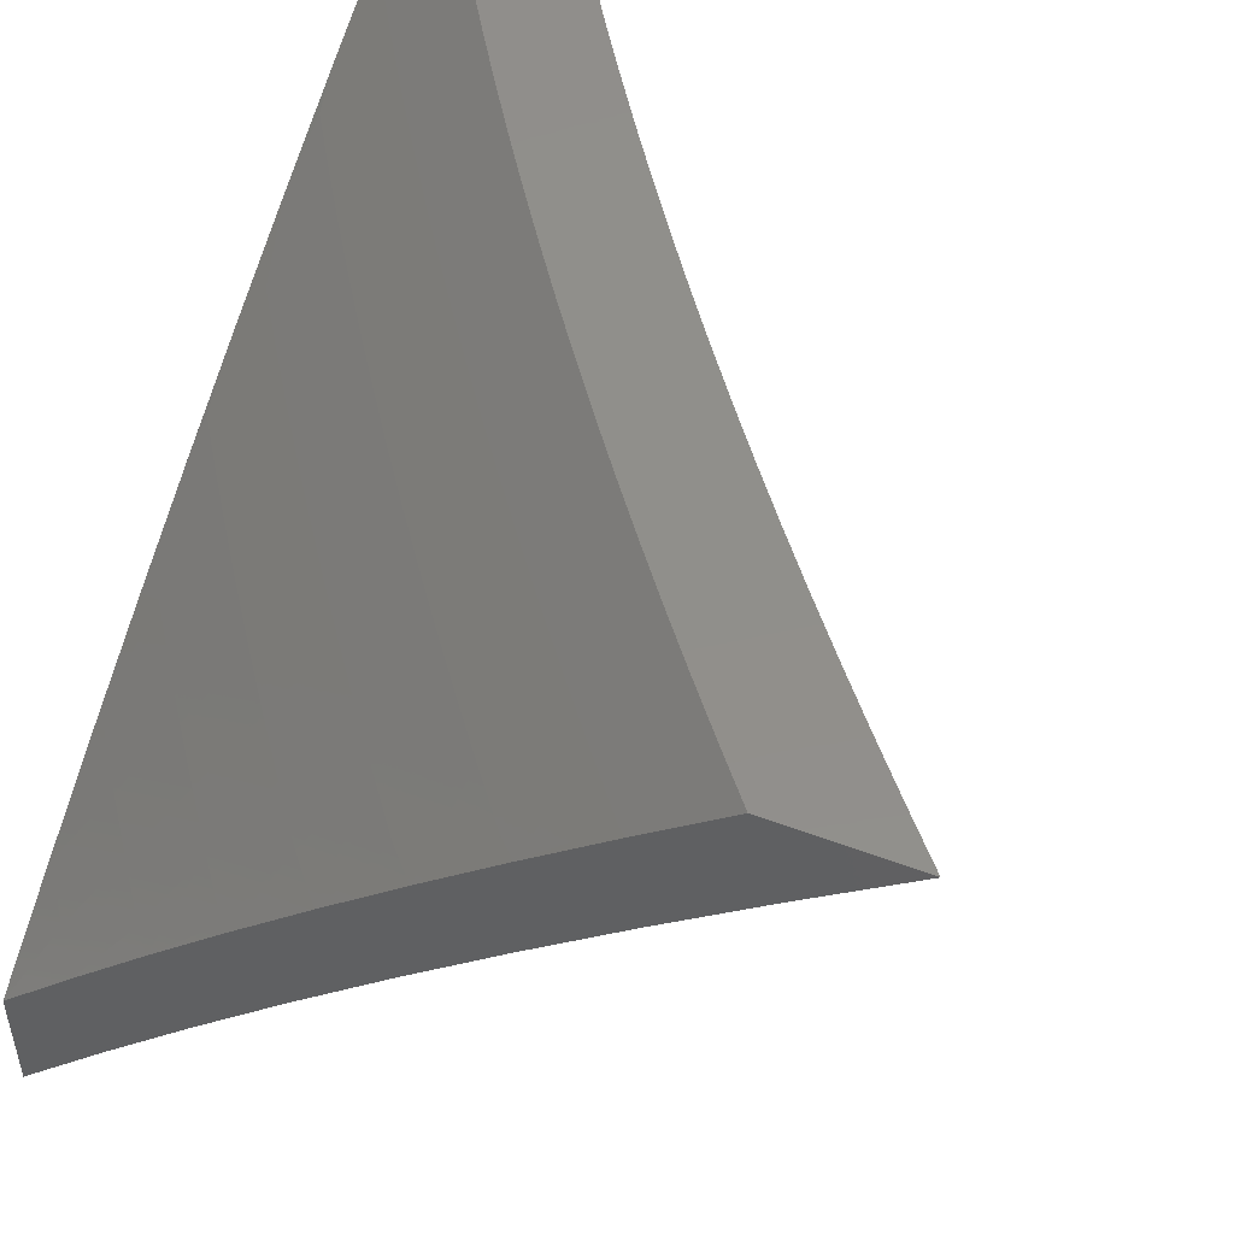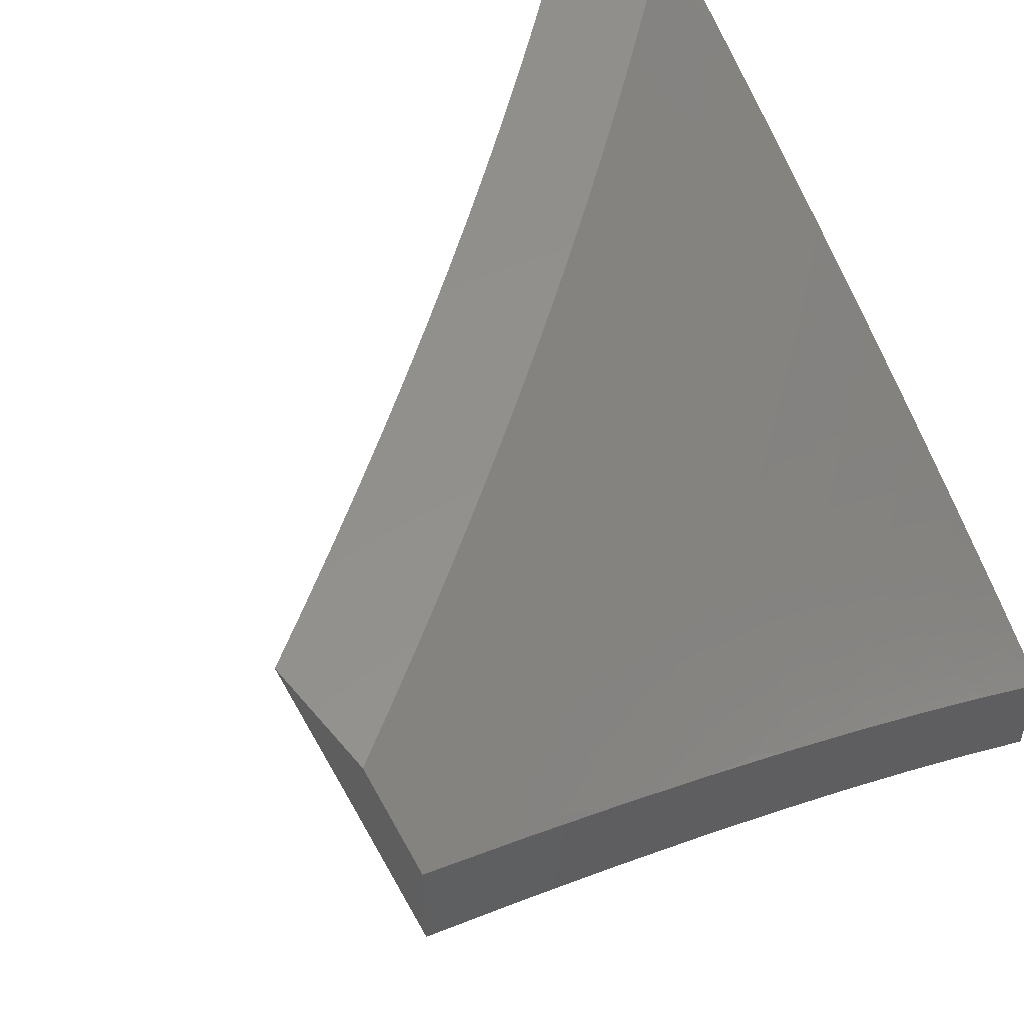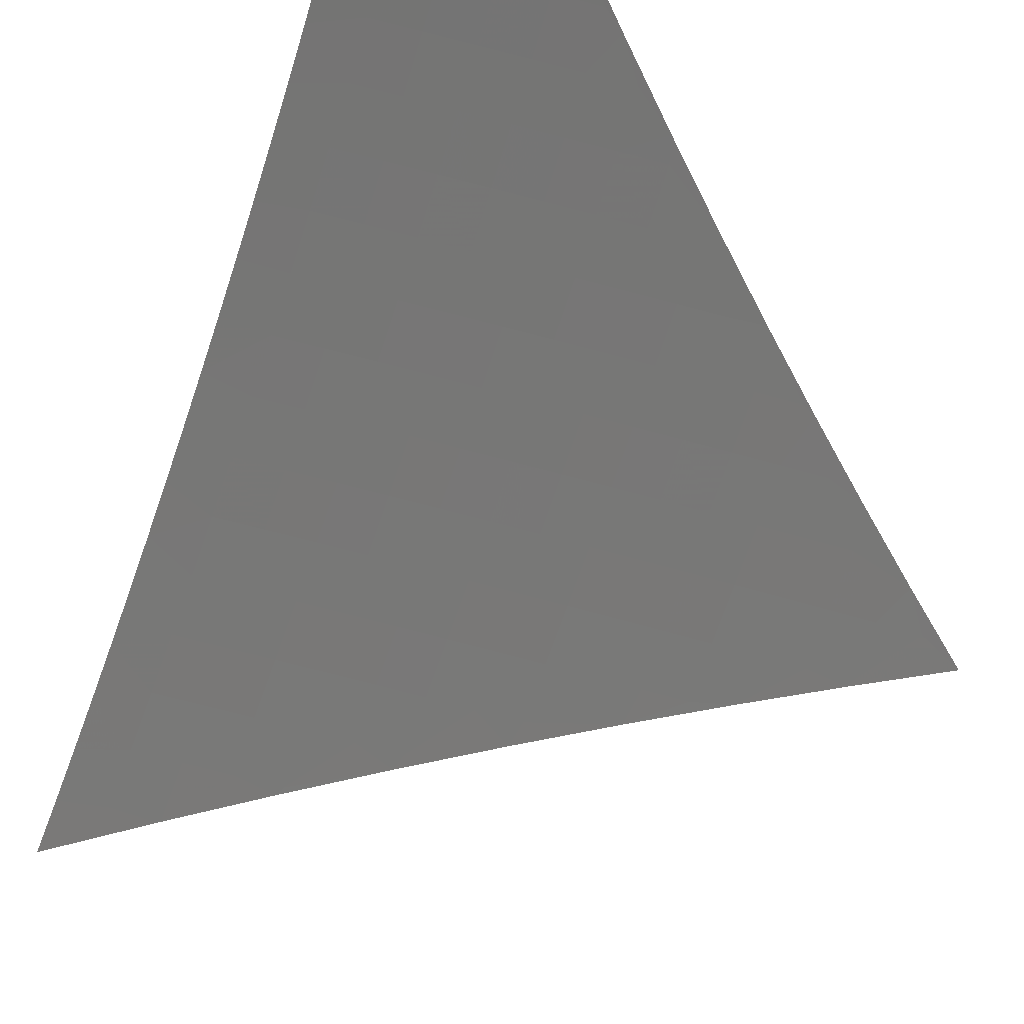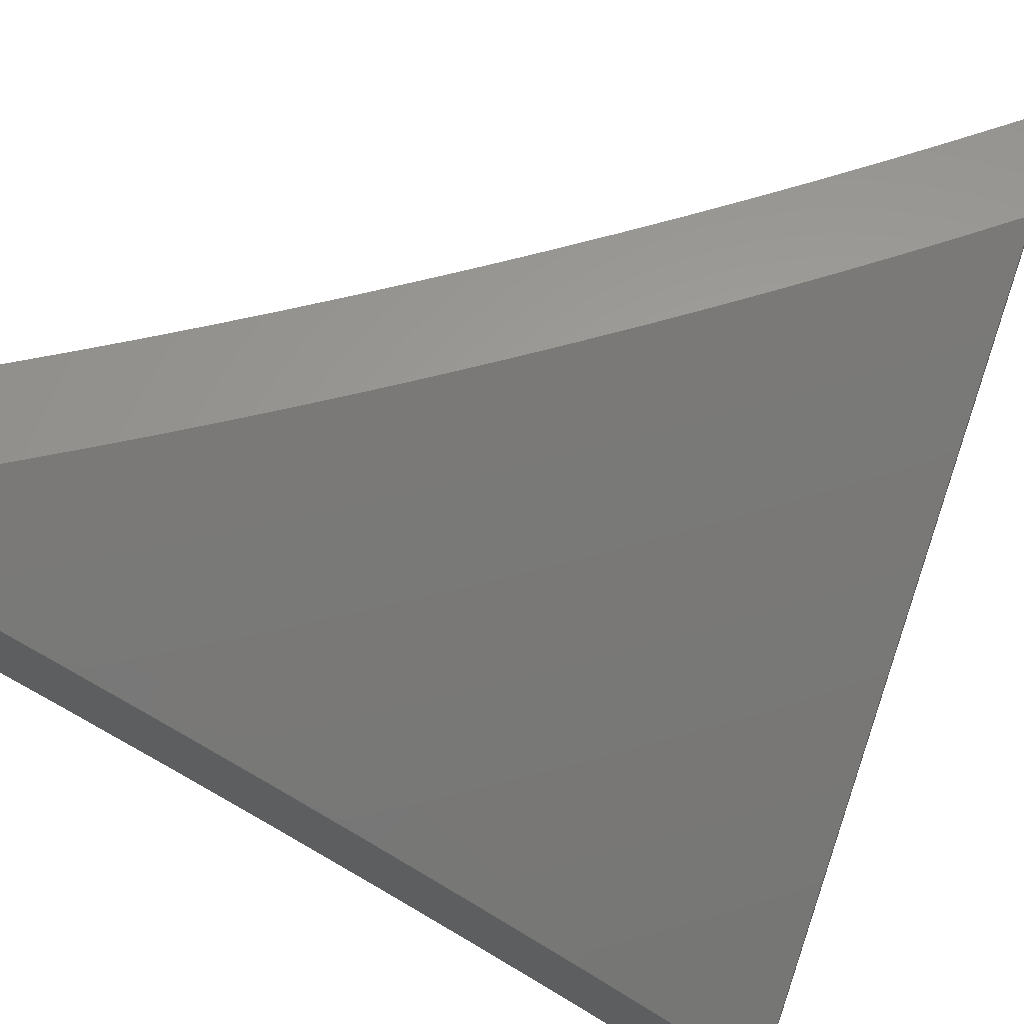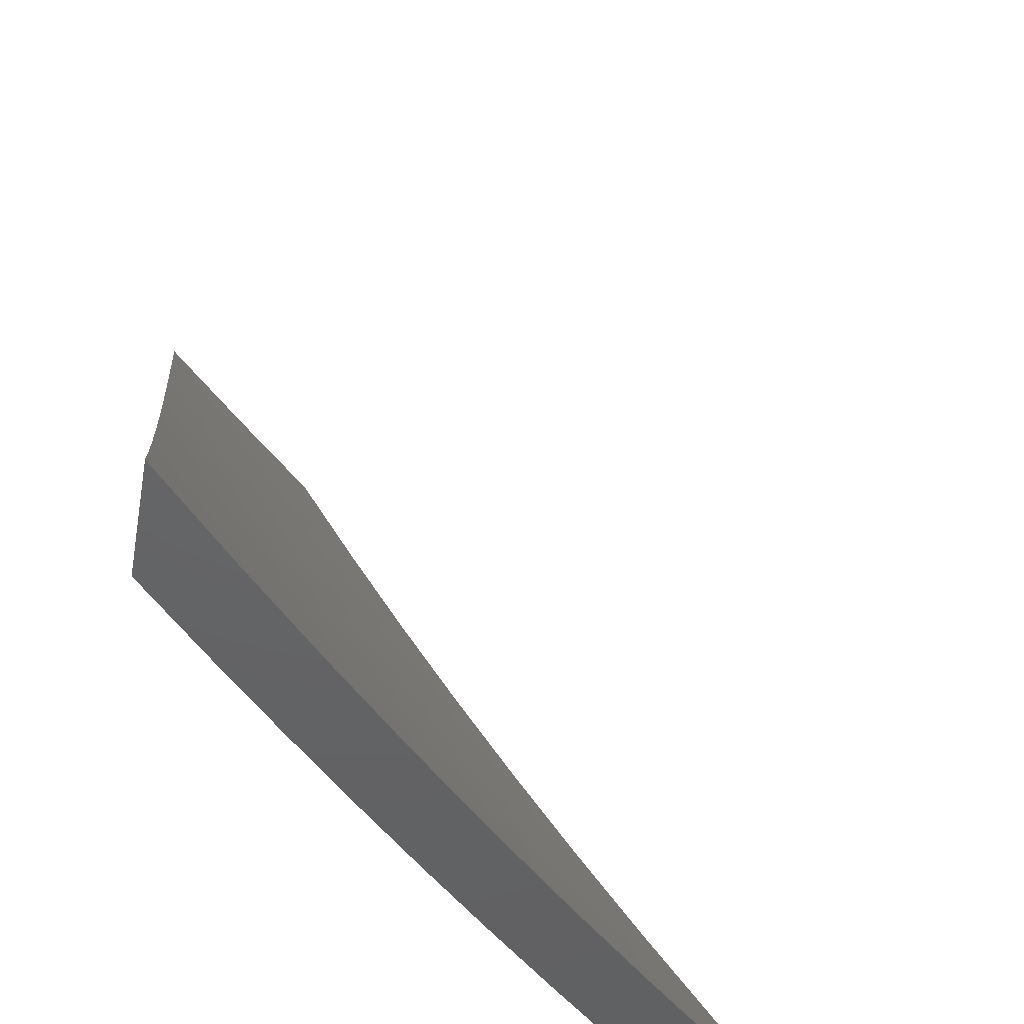
<metadata>
{"format":"stl","ext":"stl","renderer":"f3d","projection":"perspective","resolution":1024,"background":"white","views":[{"elev":49.5,"azim":22.8,"up":"+Z"},{"elev":54.4,"azim":-128.7,"up":"+Z"},{"elev":46.8,"azim":123.5,"up":"+Y"},{"elev":61.2,"azim":-70.0,"up":"+Z"},{"elev":-45.7,"azim":79.6,"up":"+Y"}]}
</metadata>
<code>
# stl→obj: 255 verts, 506 faces
v -6.724 -4.066 8
v -6.781 -4.07 7.947
v -6.765 -4 8
v -6.868 -4.023 7.893
v -6.883 -4 7.892
v -6.911 -4.048 7.839
v -7 -4 7.782
v -6.953 -4.073 7.785
v -6.995 -4.097 7.73
v -6.949 -4.171 7.73
v -7 -4.13 7.706
v -6.991 -4.196 7.675
v -7 -4.259 7.628
v -6.944 -4.27 7.675
v -6.985 -4.295 7.62
v -6.937 -4.369 7.62
v -6.977 -4.394 7.564
v -6.928 -4.468 7.564
v -6.967 -4.494 7.508
v -6.917 -4.568 7.508
v -7 -4.512 7.464
v -6.956 -4.594 7.452
v -6.995 -4.619 7.396
v -6.943 -4.693 7.396
v -7 -4.636 7.378
v -6.981 -4.719 7.339
v -7 -4.759 7.291
v -6.928 -4.793 7.339
v -6.965 -4.819 7.282
v -6.911 -4.893 7.282
v -6.948 -4.92 7.225
v -6.893 -4.994 7.225
v -6.985 -4.946 7.167
v -7 -5 7.109
v -7 -4.88 7.201
v -6.735 -4.142 7.947
v -6.682 -4.131 8
v -6.689 -4.213 7.947
v -6.64 -4.196 8
v -6.641 -4.284 7.947
v -6.596 -4.261 8
v -6.593 -4.354 7.947
v -6.553 -4.325 8
v -6.508 -4.389 8
v -6.544 -4.424 7.947
v -6.463 -4.452 8
v -6.495 -4.494 7.947
v -6.417 -4.515 8
v -6.444 -4.563 7.947
v -6.371 -4.577 8
v -6.393 -4.631 7.947
v -6.324 -4.639 8
v -6.34 -4.699 7.947
v -6.276 -4.7 8
v -6.287 -4.767 7.947
v -6.228 -4.761 8
v -6.233 -4.834 7.947
v -6.179 -4.822 8
v -6.179 -4.901 7.947
v -6.13 -4.882 8
v -6.124 -4.966 7.947
v -6.08 -4.941 8
v -6.029 -5 8
v -6.157 -5 7.896
v -6.162 -4.998 7.893
v -6.218 -4.931 7.893
v -6.273 -4.864 7.893
v -6.327 -4.797 7.893
v -6.38 -4.729 7.893
v -6.433 -4.66 7.893
v -6.484 -4.591 7.893
v -6.535 -4.522 7.893
v -6.585 -4.452 7.893
v -6.635 -4.381 7.893
v -6.683 -4.311 7.893
v -6.731 -4.239 7.893
v -6.777 -4.168 7.893
v -6.823 -4.095 7.893
v -6.866 -4.121 7.839
v -6.908 -4.146 7.785
v -6.283 -5 7.789
v -6.256 -4.962 7.839
v -6.295 -4.992 7.785
v -6.407 -5 7.681
v -6.389 -4.954 7.73
v -6.427 -4.984 7.675
v -6.444 -4.886 7.73
v -6.482 -4.915 7.675
v -6.498 -4.816 7.73
v -6.537 -4.845 7.675
v -6.552 -4.747 7.73
v -6.591 -4.775 7.675
v -6.604 -4.676 7.73
v -6.644 -4.704 7.675
v -6.656 -4.605 7.73
v -6.696 -4.633 7.675
v -6.707 -4.534 7.73
v -6.747 -4.561 7.675
v -6.757 -4.462 7.73
v -6.798 -4.489 7.675
v -6.807 -4.39 7.73
v -6.847 -4.416 7.675
v -6.855 -4.318 7.73
v -6.896 -4.343 7.675
v -6.903 -4.245 7.73
v -6.529 -5 7.571
v -6.52 -4.944 7.62
v -6.558 -4.972 7.564
v -6.65 -5 7.458
v -6.651 -4.93 7.508
v -6.689 -4.958 7.452
v -6.706 -4.858 7.508
v -6.744 -4.886 7.452
v -6.76 -4.787 7.508
v -6.798 -4.814 7.452
v -6.813 -4.714 7.508
v -6.852 -4.741 7.452
v -6.865 -4.641 7.508
v -6.904 -4.667 7.452
v -6.726 -4.985 7.396
v -6.768 -5 7.344
v -6.782 -4.913 7.396
v -6.819 -4.94 7.339
v -6.836 -4.84 7.396
v -6.874 -4.867 7.339
v -6.89 -4.767 7.396
v -6.856 -4.967 7.282
v -6.885 -5 7.227
v -7 -4.386 7.547
v -6.82 -4.193 7.839
v -6.772 -4.266 7.839
v -6.725 -4.337 7.839
v -6.676 -4.409 7.839
v -6.626 -4.48 7.839
v -6.576 -4.55 7.839
v -6.525 -4.62 7.839
v -6.473 -4.689 7.839
v -6.42 -4.758 7.839
v -6.366 -4.827 7.839
v -6.312 -4.895 7.839
v -6.861 -4.219 7.785
v -6.814 -4.292 7.785
v -6.766 -4.364 7.785
v -6.717 -4.436 7.785
v -6.667 -4.507 7.785
v -6.616 -4.578 7.785
v -6.565 -4.648 7.785
v -6.512 -4.718 7.785
v -6.459 -4.787 7.785
v -6.405 -4.856 7.785
v -6.35 -4.925 7.785
v -6.888 -4.442 7.62
v -6.838 -4.515 7.62
v -6.787 -4.588 7.62
v -6.735 -4.66 7.62
v -6.683 -4.732 7.62
v -6.629 -4.803 7.62
v -6.575 -4.874 7.62
v -6.877 -4.542 7.564
v -6.826 -4.615 7.564
v -6.774 -4.687 7.564
v -6.722 -4.759 7.564
v -6.668 -4.831 7.564
v -6.613 -4.902 7.564
v -6.191 -5 8
v -6.241 -4.941 8
v -6.297 -5 7.912
v -6.308 -4.99 7.91
v -6.401 -5 7.822
v -6.359 -4.927 7.91
v -6.424 -4.977 7.819
v -6.475 -4.913 7.819
v -6.504 -5 7.731
v -6.539 -4.962 7.728
v -6.606 -5 7.639
v -6.59 -4.897 7.728
v -6.654 -4.944 7.635
v -6.705 -4.878 7.635
v -6.769 -4.924 7.541
v -6.819 -4.857 7.541
v -6.883 -4.902 7.447
v -6.869 -4.789 7.541
v -6.933 -4.834 7.447
v -6.918 -4.721 7.541
v -6.983 -4.765 7.447
v -7 -4.759 7.434
v -6.996 -4.878 7.352
v -7 -4.88 7.346
v -6.945 -4.947 7.352
v -7 -5 7.256
v -6.903 -5 7.354
v -6.289 -4.881 8
v -6.338 -4.821 8
v -6.41 -4.863 7.91
v -6.525 -4.848 7.819
v -6.641 -4.831 7.728
v -6.755 -4.811 7.635
v -6.805 -4.744 7.635
v -6.853 -4.677 7.635
v -6.967 -4.653 7.541
v -7 -4.636 7.52
v -6.948 -4.541 7.635
v -7 -4.512 7.604
v -6.995 -4.472 7.635
v -7 -4.386 7.685
v -6.928 -4.429 7.728
v -6.973 -4.361 7.728
v -6.86 -4.386 7.819
v -6.904 -4.318 7.819
v -6.791 -4.341 7.91
v -6.835 -4.274 7.91
v -6.745 -4.26 8
v -6.787 -4.196 8
v -6.385 -4.761 8
v -6.46 -4.8 7.91
v -6.575 -4.784 7.819
v -6.69 -4.765 7.728
v -6.739 -4.699 7.728
v -6.787 -4.632 7.728
v -6.901 -4.609 7.635
v -6.433 -4.7 8
v -6.509 -4.735 7.91
v -6.624 -4.718 7.819
v -6.673 -4.652 7.819
v -6.721 -4.586 7.819
v -6.835 -4.565 7.728
v -6.479 -4.638 8
v -6.558 -4.671 7.91
v -6.606 -4.606 7.91
v -6.653 -4.54 7.91
v -6.768 -4.52 7.819
v -6.882 -4.497 7.728
v -6.525 -4.576 8
v -6.57 -4.514 8
v -6.615 -4.451 8
v -6.7 -4.474 7.91
v -6.814 -4.453 7.819
v -6.659 -4.388 8
v -6.746 -4.408 7.91
v -6.702 -4.325 8
v -6.879 -4.207 7.91
v -6.829 -4.131 8
v -6.921 -4.139 7.91
v -6.87 -4.066 8
v -6.964 -4.071 7.91
v -6.91 -4 8
v -7 -4 7.916
v -7 -4.13 7.842
v -6.992 -4.181 7.819
v -7 -4.259 7.765
v -6.948 -4.25 7.819
v -6.805 -5 7.45
v -6.832 -4.97 7.447
v -6.706 -5 7.545
v -6.717 -4.991 7.541
f 1 2 3
f 3 2 4
f 3 4 5
f 5 4 6
f 5 6 7
f 7 6 8
f 7 8 9
f 9 8 10
f 9 10 11
f 11 10 12
f 11 12 13
f 13 12 14
f 13 14 15
f 15 14 16
f 15 16 17
f 17 16 18
f 17 18 19
f 19 18 20
f 19 20 21
f 21 20 22
f 21 22 23
f 23 22 24
f 23 24 25
f 25 24 26
f 25 26 27
f 27 26 28
f 27 28 29
f 29 28 30
f 29 30 31
f 31 30 32
f 31 32 33
f 33 32 34
f 33 34 35
f 2 1 36
f 36 1 37
f 36 37 38
f 38 37 39
f 38 39 40
f 40 39 41
f 40 41 42
f 42 41 43
f 42 43 44
f 42 44 45
f 45 44 46
f 45 46 47
f 47 46 48
f 47 48 49
f 49 48 50
f 49 50 51
f 51 50 52
f 51 52 53
f 53 52 54
f 53 54 55
f 55 54 56
f 55 56 57
f 57 56 58
f 57 58 59
f 59 58 60
f 59 60 61
f 61 60 62
f 61 62 63
f 63 64 61
f 61 64 65
f 61 65 59
f 59 65 66
f 59 66 57
f 57 66 67
f 57 67 55
f 55 67 68
f 55 68 53
f 53 68 69
f 53 69 51
f 51 69 70
f 51 70 49
f 49 70 71
f 49 71 47
f 47 71 72
f 47 72 45
f 45 72 73
f 45 73 42
f 42 73 74
f 42 74 40
f 40 74 75
f 40 75 38
f 38 75 76
f 38 76 36
f 36 76 77
f 36 77 2
f 2 77 78
f 2 78 4
f 4 78 79
f 4 79 6
f 6 79 80
f 6 80 8
f 8 80 10
f 64 81 65
f 65 81 82
f 65 82 66
f 66 82 67
f 82 81 83
f 83 81 84
f 83 84 85
f 85 84 86
f 85 86 87
f 87 86 88
f 87 88 89
f 89 88 90
f 89 90 91
f 91 90 92
f 91 92 93
f 93 92 94
f 93 94 95
f 95 94 96
f 95 96 97
f 97 96 98
f 97 98 99
f 99 98 100
f 99 100 101
f 101 100 102
f 101 102 103
f 103 102 104
f 103 104 105
f 105 104 14
f 105 14 10
f 10 14 12
f 84 106 86
f 86 106 107
f 86 107 88
f 88 107 90
f 107 106 108
f 108 106 109
f 108 109 110
f 110 109 111
f 110 111 112
f 112 111 113
f 112 113 114
f 114 113 115
f 114 115 116
f 116 115 117
f 116 117 118
f 118 117 119
f 118 119 20
f 20 119 22
f 111 109 120
f 120 109 121
f 120 121 122
f 122 121 123
f 122 123 124
f 124 123 125
f 124 125 126
f 126 125 28
f 126 28 24
f 24 28 26
f 123 121 127
f 127 121 128
f 127 128 32
f 32 128 34
f 27 29 35
f 35 29 31
f 35 31 33
f 25 21 23
f 21 129 19
f 19 129 17
f 17 129 15
f 15 129 13
f 11 7 9
f 79 78 130
f 130 78 77
f 130 77 131
f 131 77 76
f 131 76 132
f 132 76 75
f 132 75 133
f 133 75 74
f 133 74 134
f 134 74 73
f 134 73 135
f 135 73 72
f 135 72 136
f 136 72 71
f 136 71 137
f 137 71 70
f 137 70 138
f 138 70 69
f 138 69 139
f 139 69 68
f 139 68 140
f 140 68 67
f 140 67 82
f 105 10 80
f 80 79 141
f 141 79 130
f 141 130 142
f 142 130 131
f 142 131 143
f 143 131 132
f 143 132 144
f 144 132 133
f 144 133 145
f 145 133 134
f 145 134 146
f 146 134 135
f 146 135 147
f 147 135 136
f 147 136 148
f 148 136 137
f 148 137 149
f 149 137 138
f 149 138 150
f 150 138 139
f 150 139 151
f 151 139 140
f 151 140 83
f 83 140 82
f 103 105 141
f 141 105 80
f 103 141 142
f 16 14 104
f 101 103 142
f 101 142 143
f 16 104 152
f 152 104 102
f 152 102 153
f 153 102 100
f 153 100 154
f 154 100 98
f 154 98 155
f 155 98 96
f 155 96 156
f 156 96 94
f 156 94 157
f 157 94 92
f 157 92 158
f 158 92 90
f 158 90 107
f 99 101 143
f 99 143 144
f 16 152 18
f 18 152 159
f 18 159 20
f 20 159 118
f 159 152 153
f 97 99 144
f 97 144 145
f 159 153 160
f 160 153 154
f 160 154 161
f 161 154 155
f 161 155 162
f 162 155 156
f 162 156 163
f 163 156 157
f 163 157 164
f 164 157 158
f 164 158 108
f 108 158 107
f 24 22 119
f 95 97 145
f 95 145 146
f 116 118 160
f 160 118 159
f 116 160 161
f 126 24 119
f 126 119 117
f 93 95 146
f 93 146 147
f 114 116 161
f 114 161 162
f 124 126 117
f 124 117 115
f 30 28 125
f 91 93 147
f 91 147 148
f 112 114 162
f 112 162 163
f 122 124 115
f 122 115 113
f 123 127 125
f 125 127 30
f 127 32 30
f 89 91 148
f 89 148 149
f 110 112 163
f 110 163 164
f 120 122 113
f 120 113 111
f 87 89 149
f 87 149 150
f 108 110 164
f 85 87 150
f 85 150 151
f 83 85 151
f 165 166 167
f 167 166 168
f 167 168 169
f 169 168 170
f 169 170 171
f 171 170 172
f 171 172 173
f 173 172 174
f 173 174 175
f 175 174 176
f 175 176 177
f 177 176 178
f 177 178 179
f 179 178 180
f 179 180 181
f 181 180 182
f 181 182 183
f 183 182 184
f 183 184 185
f 185 184 186
f 185 186 187
f 187 186 188
f 187 188 189
f 189 188 190
f 189 190 191
f 166 192 168
f 168 192 170
f 192 193 170
f 170 193 194
f 170 194 172
f 172 194 195
f 172 195 176
f 176 195 196
f 176 196 178
f 178 196 197
f 178 197 180
f 180 197 198
f 180 198 182
f 182 198 199
f 182 199 184
f 184 199 200
f 184 200 186
f 186 200 201
f 201 200 202
f 201 202 203
f 203 202 204
f 203 204 205
f 205 204 206
f 205 206 207
f 207 206 208
f 207 208 209
f 209 208 210
f 209 210 211
f 211 210 212
f 211 212 213
f 193 214 194
f 194 214 215
f 194 215 195
f 195 215 216
f 195 216 196
f 196 216 217
f 196 217 197
f 197 217 218
f 197 218 198
f 198 218 219
f 198 219 199
f 199 219 220
f 199 220 200
f 200 220 202
f 214 221 215
f 215 221 222
f 215 222 216
f 216 222 223
f 216 223 217
f 217 223 224
f 217 224 218
f 218 224 225
f 218 225 219
f 219 225 226
f 219 226 220
f 220 226 202
f 221 227 222
f 222 227 228
f 222 228 223
f 223 228 229
f 223 229 224
f 224 229 230
f 224 230 225
f 225 230 231
f 225 231 226
f 226 231 232
f 226 232 202
f 202 232 204
f 227 233 228
f 228 233 229
f 233 234 229
f 229 234 230
f 234 235 230
f 230 235 236
f 230 236 231
f 231 236 237
f 231 237 232
f 232 237 206
f 232 206 204
f 235 238 236
f 236 238 239
f 236 239 237
f 237 239 208
f 237 208 206
f 238 240 239
f 239 240 210
f 239 210 208
f 240 212 210
f 211 213 241
f 241 213 242
f 241 242 243
f 243 242 244
f 243 244 245
f 245 244 246
f 245 246 247
f 247 248 245
f 245 248 243
f 243 248 249
f 249 248 250
f 249 250 251
f 251 250 207
f 251 207 209
f 250 205 207
f 252 253 191
f 191 253 181
f 191 181 189
f 189 181 183
f 189 183 187
f 187 183 185
f 254 255 252
f 252 255 179
f 252 179 253
f 253 179 181
f 255 254 177
f 177 254 175
f 173 169 171
f 176 174 172
f 179 255 177
f 251 209 211
f 249 251 241
f 241 251 211
f 243 249 241
f 34 128 190
f 190 128 191
f 191 128 121
f 191 121 252
f 252 121 109
f 252 109 254
f 254 109 106
f 254 106 175
f 175 106 173
f 173 106 84
f 173 84 169
f 169 84 81
f 169 81 167
f 167 81 64
f 167 64 165
f 165 64 63
f 63 62 165
f 165 62 60
f 165 60 166
f 166 60 58
f 166 58 192
f 192 58 56
f 192 56 193
f 193 56 54
f 193 54 214
f 214 54 52
f 214 52 221
f 221 52 50
f 221 50 227
f 227 50 48
f 227 48 233
f 233 48 46
f 233 46 234
f 234 46 44
f 234 44 235
f 235 44 43
f 235 43 238
f 238 43 41
f 238 41 240
f 240 41 39
f 240 39 212
f 212 39 37
f 212 37 213
f 213 37 1
f 213 1 242
f 242 1 3
f 242 3 244
f 244 3 246
f 247 7 248
f 248 7 11
f 248 11 250
f 250 11 13
f 250 13 205
f 205 13 129
f 205 129 203
f 203 129 21
f 203 21 201
f 201 21 25
f 201 25 186
f 186 25 27
f 186 27 188
f 188 27 35
f 188 35 190
f 190 35 34
f 3 5 246
f 246 5 247
f 247 5 7

</code>
